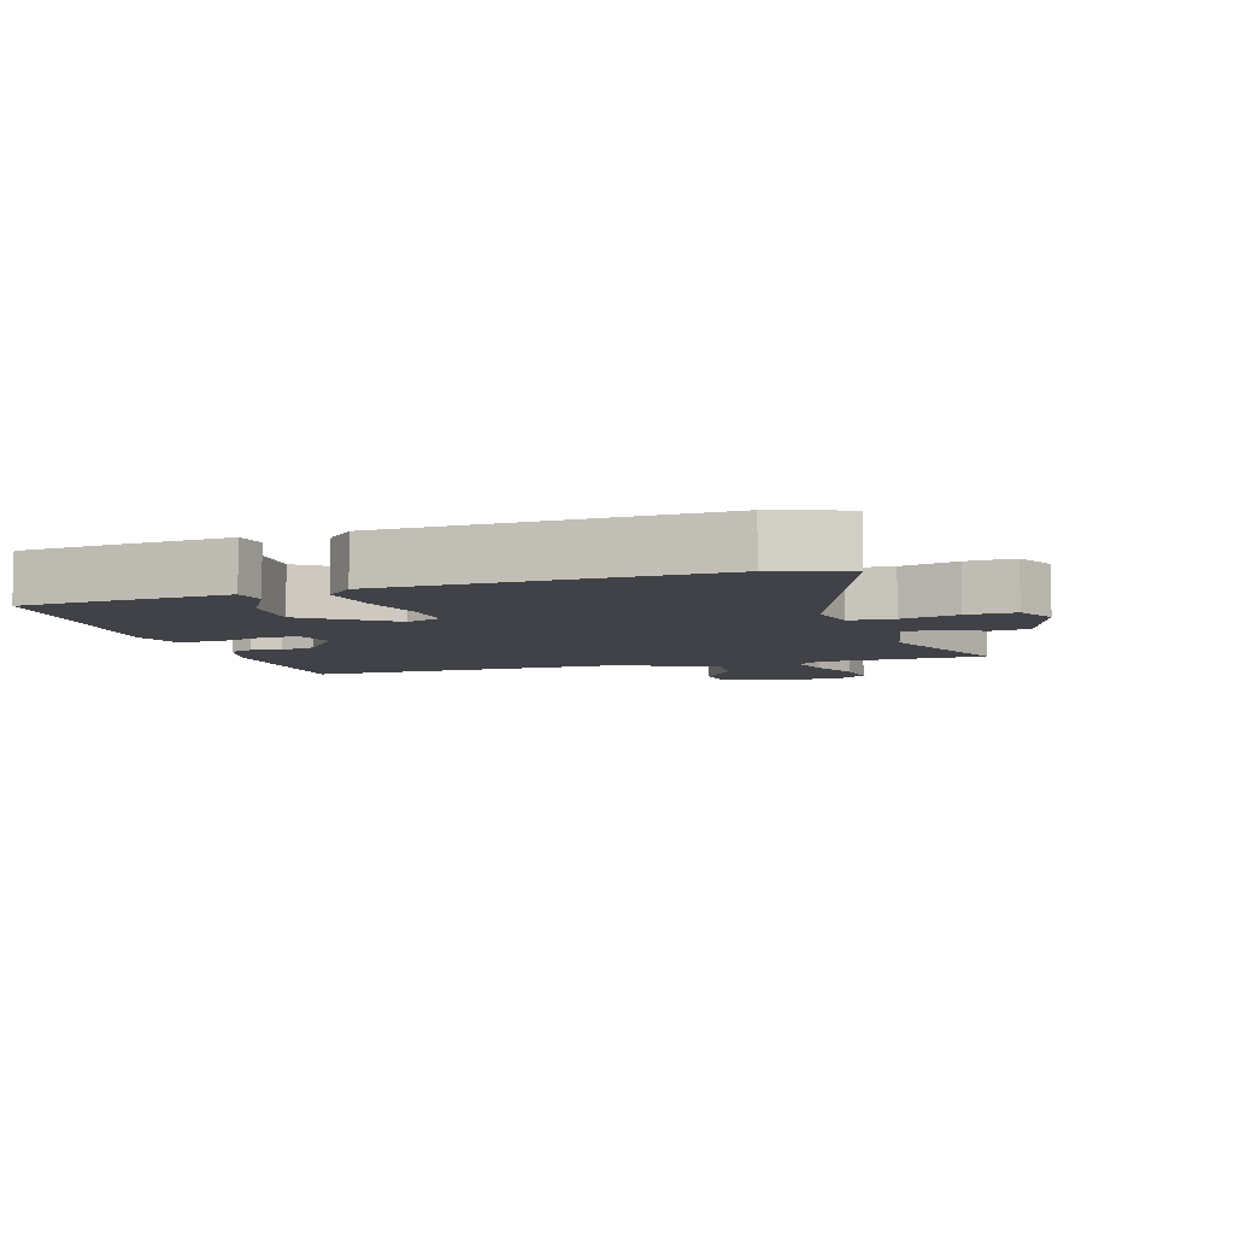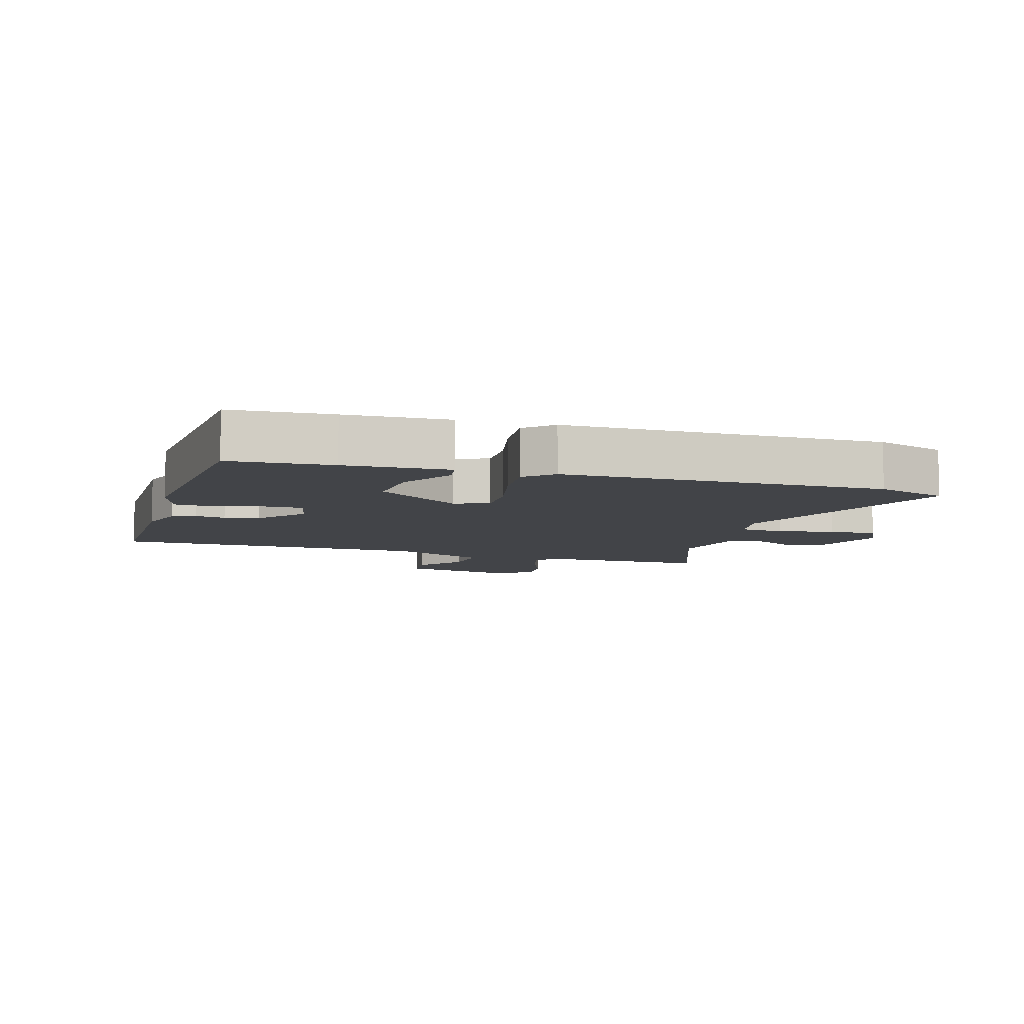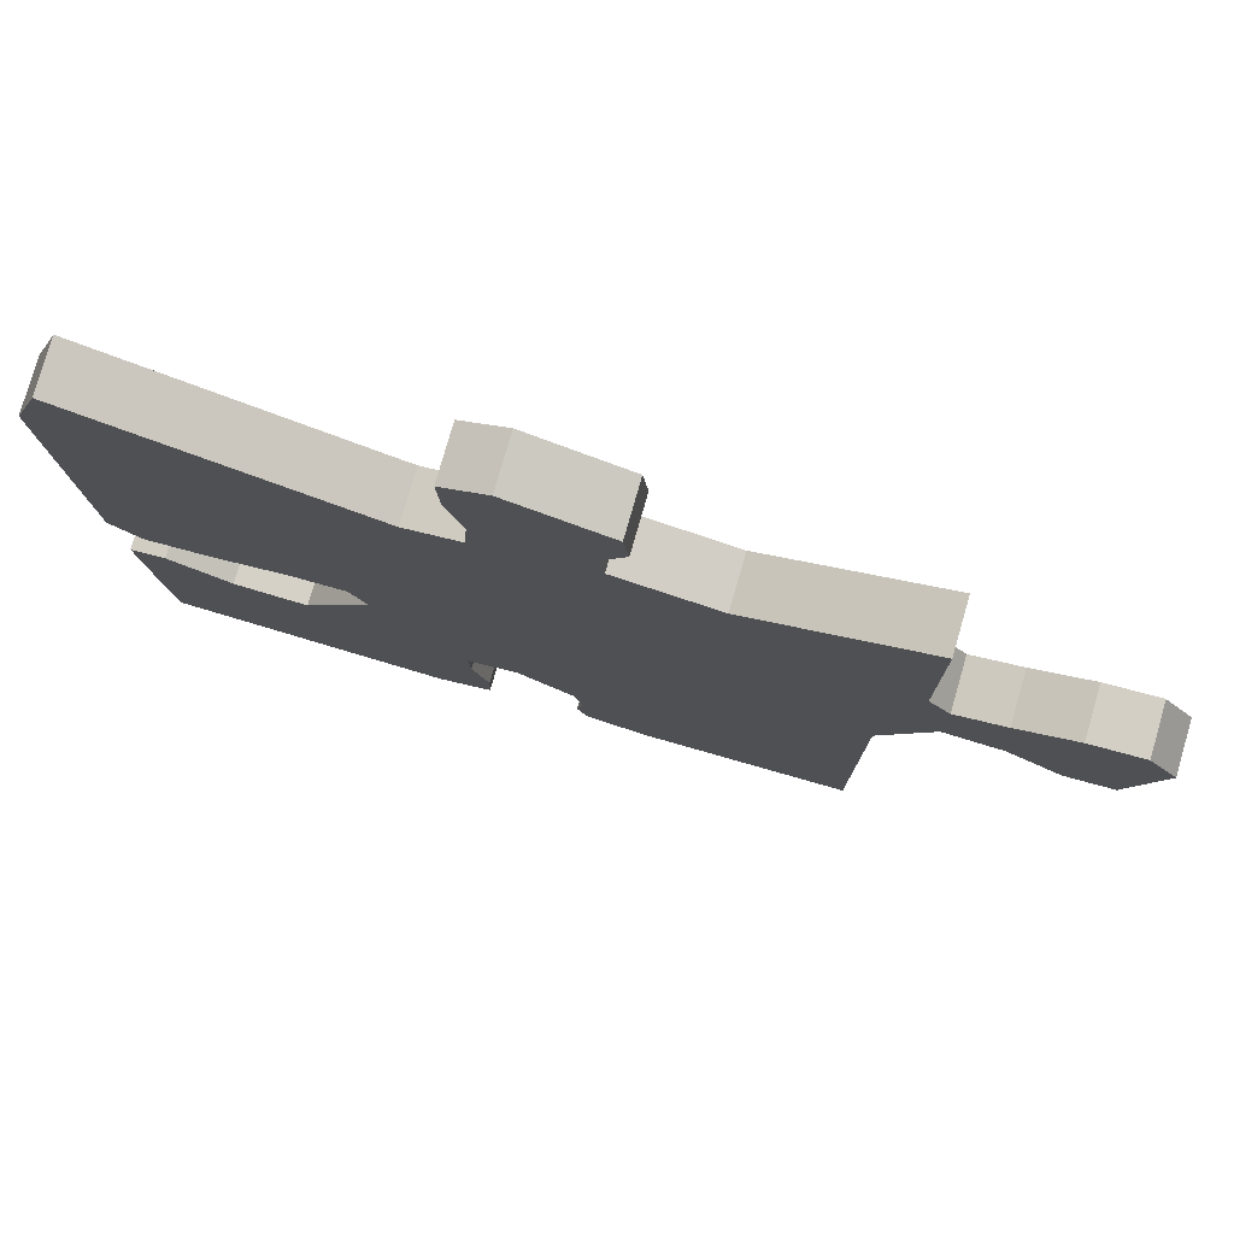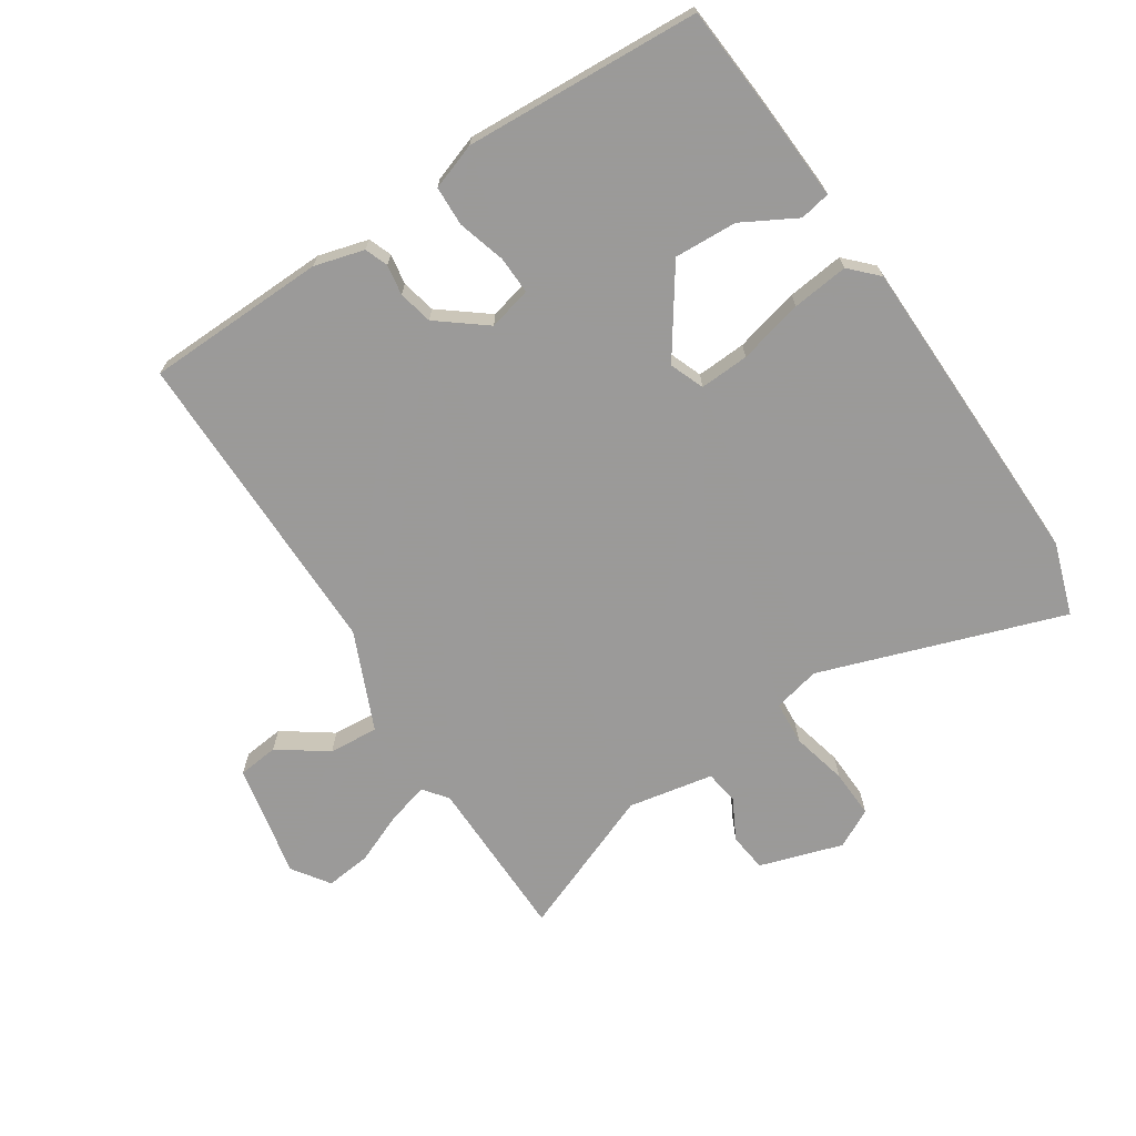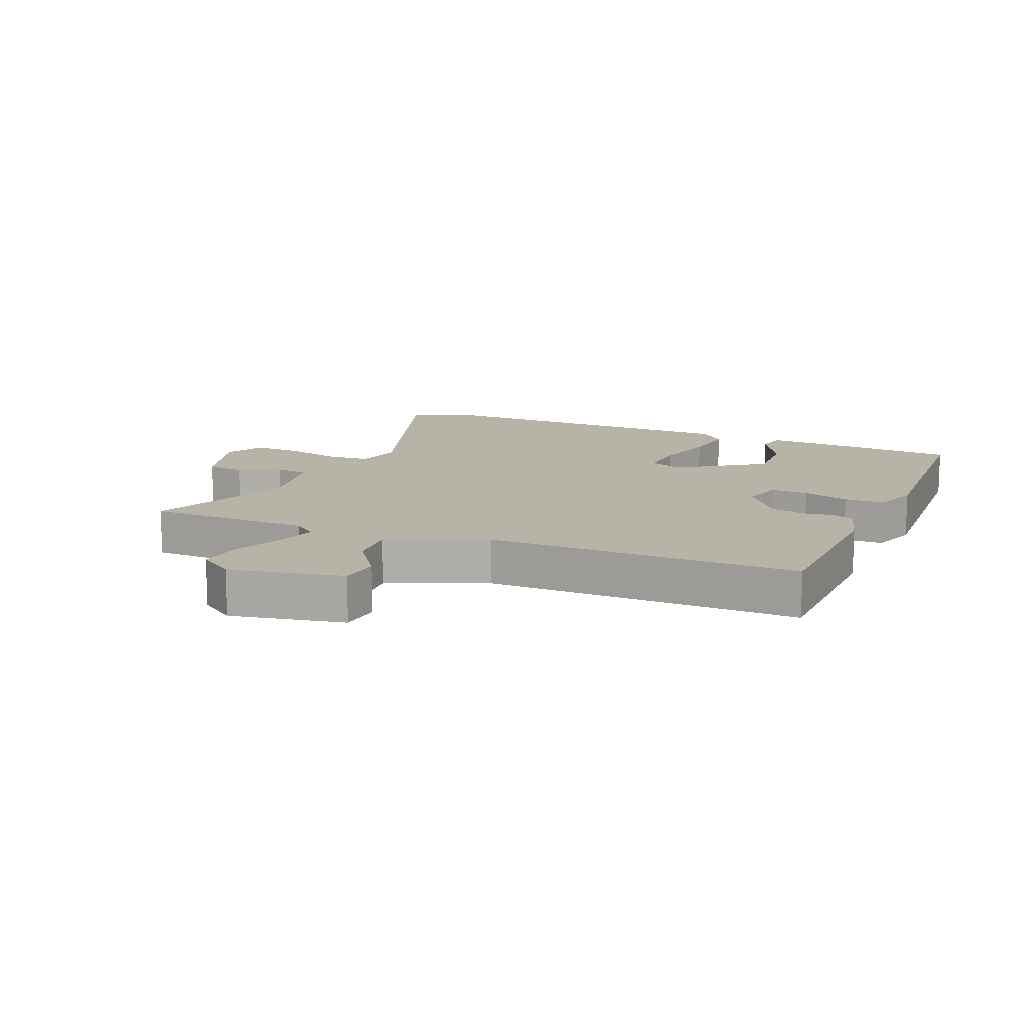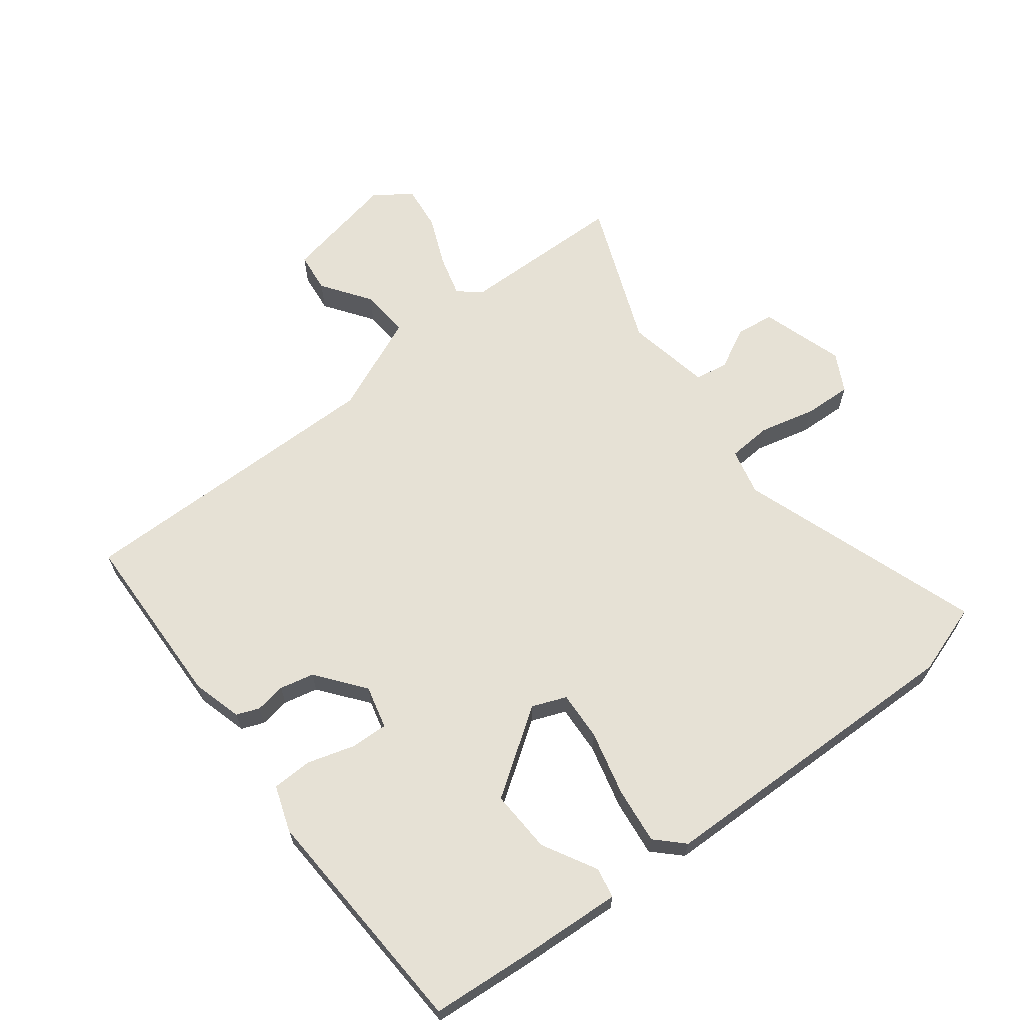
<metadata>
{"format":"obj","ext":"obj","renderer":"f3d","projection":"perspective","resolution":1024,"background":"white","views":[{"elev":-6.8,"azim":-73.0,"up":"+Y"},{"elev":-7.7,"azim":-107.7,"up":"+Y"},{"elev":79.1,"azim":16.1,"up":"+Z"},{"elev":-69.5,"azim":-146.7,"up":"+Y"},{"elev":12.9,"azim":113.2,"up":"+Y"},{"elev":64.8,"azim":-127.2,"up":"+Y"}]}
</metadata>
<code>
v -0.509 0.07 0.473
v -0.471 0.07 0.586
v -0.089 0.07 0.454
v -0.015 0.07 0.471
v -0.01 0.07 0.54
v -0.031 0.07 0.628
v -0.034 0.07 0.704
v 0.027 0.07 0.736
v 0.158 0.07 0.694
v 0.165 0.07 0.633
v 0.131 0.07 0.569
v 0.139 0.07 0.516
v 0.273 0.07 0.49
v 0.504 0.07 0.581
v 0.507 0.07 0.321
v 0.536 0.07 0.283
v 0.602 0.07 0.301
v 0.681 0.07 0.334
v 0.753 0.07 0.342
v 0.793 0.07 0.284
v 0.756 0.07 0.104
v 0.692 0.07 0.097
v 0.616 0.07 0.151
v 0.538 0.07 0.157
v 0.471 0.07 0.003
v 0.472 0.07 -0.493
v 0.188 0.07 -0.5
v 0.11 0.07 -0.478
v 0.096 0.07 -0.442
v 0.104 0.07 -0.394
v 0.092 0.07 -0.34
v 0.017 0.07 -0.281
v -0.051 0.07 -0.298
v -0.049 0.07 -0.357
v -0.027 0.07 -0.432
v -0.029 0.07 -0.495
v -0.102 0.07 -0.52
v -0.473 0.07 -0.499
v -0.485 0.07 -0.34
v -0.494 0.07 -0.178
v -0.446 0.07 -0.169
v -0.361 0.07 -0.216
v -0.262 0.07 -0.221
v -0.169 0.07 -0.087
v -0.19 0.07 -0.033
v -0.268 0.07 -0.037
v -0.37 0.07 -0.062
v -0.459 0.07 -0.072
v -0.5 0.07 -0.03
v -0.509 0 0.473
v -0.471 0 0.586
v -0.089 0 0.454
v -0.015 0 0.471
v -0.01 0 0.54
v -0.031 0 0.628
v -0.034 0 0.704
v 0.027 0 0.736
v 0.158 0 0.694
v 0.165 0 0.633
v 0.131 0 0.569
v 0.139 0 0.516
v 0.273 0 0.49
v 0.504 0 0.581
v 0.507 0 0.321
v 0.536 0 0.283
v 0.602 0 0.301
v 0.681 0 0.334
v 0.753 0 0.342
v 0.793 0 0.284
v 0.756 0 0.104
v 0.692 0 0.097
v 0.616 0 0.151
v 0.538 0 0.157
v 0.471 0 0.003
v 0.472 0 -0.493
v 0.188 0 -0.5
v 0.11 0 -0.478
v 0.096 0 -0.442
v 0.104 0 -0.394
v 0.092 0 -0.34
v 0.017 0 -0.281
v -0.051 0 -0.298
v -0.049 0 -0.357
v -0.027 0 -0.432
v -0.029 0 -0.495
v -0.102 0 -0.52
v -0.473 0 -0.499
v -0.485 0 -0.34
v -0.494 0 -0.178
v -0.446 0 -0.169
v -0.361 0 -0.216
v -0.262 0 -0.221
v -0.169 0 -0.087
v -0.19 0 -0.033
v -0.268 0 -0.037
v -0.37 0 -0.062
v -0.459 0 -0.072
v -0.5 0 -0.03
f 46 47 48 49
f 45 46 49 1
f 39 40 41 42
f 39 42 43
f 38 39 43
f 37 38 43
f 34 35 36 37
f 33 34 37 43
f 32 33 43 44
f 27 28 29 30
f 25 26 27 30
f 24 25 30 31
f 20 21 22 23
f 20 23 24
f 17 18 19 20
f 16 17 20 24
f 15 16 24 31
f 13 14 15 31
f 8 9 10 11
f 8 11 12
f 5 6 7 8
f 4 5 8 12
f 45 1 2 3
f 45 3 4
f 31 32 44 45
f 13 31 45
f 4 12 13 45
f 98 97 96 95
f 50 98 95 94
f 91 90 89 88
f 92 91 88
f 92 88 87
f 92 87 86
f 86 85 84 83
f 92 86 83 82
f 93 92 82 81
f 79 78 77 76
f 79 76 75 74
f 80 79 74 73
f 72 71 70 69
f 73 72 69
f 69 68 67 66
f 73 69 66 65
f 80 73 65 64
f 80 64 63 62
f 60 59 58 57
f 61 60 57
f 57 56 55 54
f 61 57 54 53
f 52 51 50 94
f 53 52 94
f 94 93 81 80
f 94 80 62
f 94 62 61 53
f 1 50 51 2
f 2 51 52 3
f 3 52 53 4
f 4 53 54 5
f 5 54 55 6
f 6 55 56 7
f 7 56 57 8
f 8 57 58 9
f 9 58 59 10
f 10 59 60 11
f 11 60 61 12
f 12 61 62 13
f 13 62 63 14
f 14 63 64 15
f 15 64 65 16
f 16 65 66 17
f 17 66 67 18
f 18 67 68 19
f 19 68 69 20
f 20 69 70 21
f 21 70 71 22
f 22 71 72 23
f 23 72 73 24
f 24 73 74 25
f 25 74 75 26
f 26 75 76 27
f 27 76 77 28
f 28 77 78 29
f 29 78 79 30
f 30 79 80 31
f 31 80 81 32
f 32 81 82 33
f 33 82 83 34
f 34 83 84 35
f 35 84 85 36
f 36 85 86 37
f 37 86 87 38
f 38 87 88 39
f 39 88 89 40
f 40 89 90 41
f 41 90 91 42
f 42 91 92 43
f 43 92 93 44
f 44 93 94 45
f 45 94 95 46
f 46 95 96 47
f 47 96 97 48
f 48 97 98 49
f 49 98 50 1

</code>
